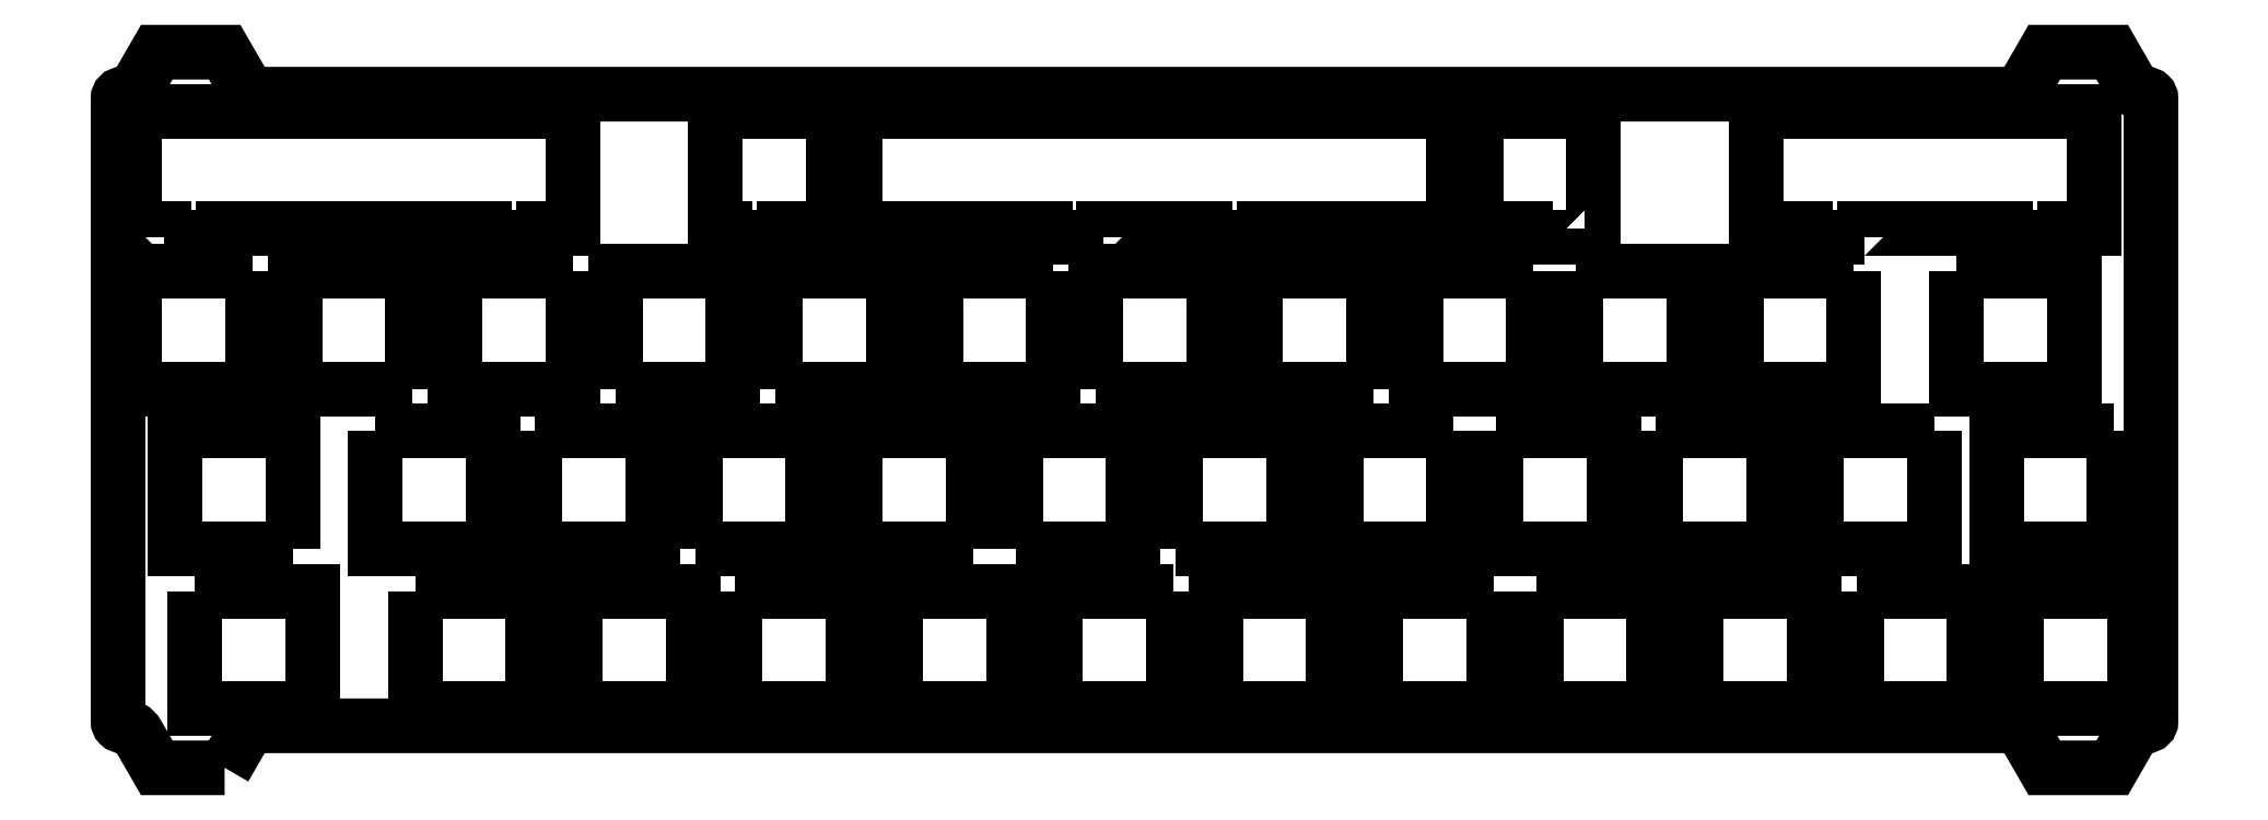
<metadata>
{"format":"dxf","ext":"dxf","renderer":"ezdxf+matplotlib","layout":"modelspace","background":"white","min_lineweight":24,"dpi":150}
</metadata>
<code>
0
SECTION
2
ENTITIES
0
LWPOLYLINE
8
0
90
32
70
1
43
0
10
-220.2
20
-14
10
-217.8
20
-10
42
-0.2679
10
-216.1
20
-9
10
-7.721
20
-9
42
-0.2679
10
-5.989
20
-10
10
-3.68
20
-14
10
4.392
20
-14
10
6.701
20
-10
42
-0.2679
10
8.433
20
-9
10
8.5
20
-9
42
0.4142
10
9
20
-8.5
10
9
20
65.65
42
0.4142
10
8.5
20
66.15
10
8.433
20
66.15
42
-0.2679
10
6.701
20
67.15
10
4.392
20
71.15
10
-3.68
20
71.15
10
-5.989
20
67.15
42
-0.2679
10
-7.721
20
66.15
10
-216.1
20
66.15
42
-0.2679
10
-217.8
20
67.15
10
-220.2
20
71.15
10
-228.2
20
71.15
10
-230.5
20
67.15
42
-0.2679
10
-232.3
20
66.15
10
-232.3
20
66.15
42
0.4142
10
-232.8
20
65.65
10
-232.8
20
-8.5
42
0.4142
10
-232.3
20
-9
10
-232.3
20
-9
42
-0.2679
10
-230.5
20
-10
10
-228.2
20
-14
0
LWPOLYLINE
8
0
90
4
70
1
43
0
10
-102.3
20
-7
10
-102.3
20
7
10
-88.25
20
7
10
-88.25
20
-7
0
LWPOLYLINE
8
0
90
4
70
1
43
0
10
-69.2
20
7
10
-69.2
20
-7
10
-83.2
20
-7
10
-83.2
20
7
0
LWPOLYLINE
8
0
90
4
70
1
43
0
10
-178.7
20
45.1
10
-178.7
20
31.1
10
-192.7
20
31.1
10
-192.7
20
45.1
0
LWPOLYLINE
8
0
90
4
70
1
43
0
10
-83.49
20
31.1
10
-97.49
20
31.1
10
-97.49
20
45.1
10
-83.49
20
45.1
0
LWPOLYLINE
8
0
90
4
70
1
43
0
10
-126.4
20
-7
10
-140.4
20
-7
10
-140.4
20
7
10
-126.4
20
7
0
LWPOLYLINE
8
0
90
4
70
1
43
0
10
-212.1
20
12.05
10
-226.1
20
12.05
10
-226.1
20
26.05
10
-212.1
20
26.05
0
LWPOLYLINE
8
0
90
4
70
1
43
0
10
-64.15
20
7
10
-50.15
20
7
10
-50.15
20
-7
10
-64.15
20
-7
0
LWPOLYLINE
8
0
90
4
70
1
43
0
10
-183.2
20
26.05
10
-169.2
20
26.05
10
-169.2
20
12.05
10
-183.2
20
12.05
0
LWPOLYLINE
8
0
90
4
70
1
43
0
10
-59.39
20
45.1
10
-45.39
20
45.1
10
-45.39
20
31.1
10
-59.39
20
31.1
0
LWPOLYLINE
8
0
90
4
70
1
43
0
10
-64.44
20
45.1
10
-64.44
20
31.1
10
-78.44
20
31.1
10
-78.44
20
45.1
0
LWPOLYLINE
8
0
90
4
70
1
43
0
10
-173.7
20
31.1
10
-173.7
20
45.1
10
-159.7
20
45.1
10
-159.7
20
31.1
0
LWPOLYLINE
8
0
90
4
70
1
43
0
10
-26.34
20
45.1
10
-26.34
20
31.1
10
-40.34
20
31.1
10
-40.34
20
45.1
0
LWPOLYLINE
8
0
90
4
70
1
43
0
10
7
20
-7
10
-7
20
-7
10
-7
20
7
10
7
20
7
0
LWPOLYLINE
8
0
90
4
70
1
43
0
10
-216.8
20
45.1
10
-216.8
20
31.1
10
-230.8
20
31.1
10
-230.8
20
45.1
0
LWPOLYLINE
8
0
90
4
70
1
43
0
10
-197.5
20
7
10
-183.5
20
7
10
-183.5
20
-7
10
-197.5
20
-7
0
LWPOLYLINE
8
0
90
4
70
1
43
0
10
-26.05
20
7
10
-12.05
20
7
10
-12.05
20
-7
10
-26.05
20
-7
0
LWPOLYLINE
8
0
90
4
70
1
43
0
10
-116.5
20
31.1
10
-116.5
20
45.1
10
-102.5
20
45.1
10
-102.5
20
31.1
0
LWPOLYLINE
8
0
90
4
70
1
43
0
10
4.619
20
26.05
10
4.619
20
12.05
10
-9.381
20
12.05
10
-9.381
20
26.05
0
LWPOLYLINE
8
0
90
4
70
1
43
0
10
-31.1
20
-7
10
-45.1
20
-7
10
-45.1
20
7
10
-31.1
20
7
0
LWPOLYLINE
8
0
90
4
70
1
43
0
10
-14.14
20
45.1
10
-0.1438
20
45.1
10
-0.1438
20
31.1
10
-14.14
20
31.1
0
LWPOLYLINE
8
0
90
4
70
1
43
0
10
-126.1
20
12.05
10
-126.1
20
26.05
10
-112.1
20
26.05
10
-112.1
20
12.05
0
LWPOLYLINE
8
0
90
4
70
1
43
0
10
-197.8
20
31.1
10
-211.8
20
31.1
10
-211.8
20
45.1
10
-197.8
20
45.1
0
LWPOLYLINE
8
0
90
4
70
1
43
0
10
-107
20
12.05
10
-107
20
26.05
10
-93.01
20
26.05
10
-93.01
20
12.05
0
LWPOLYLINE
8
0
90
8
70
1
43
0
10
-58.41
20
50.15
10
-58.41
20
49.15
10
-65.41
20
49.15
10
-65.41
20
50.15
10
-71.29
20
50.15
10
-71.29
20
64.15
10
-57.29
20
64.15
10
-57.29
20
50.15
0
LWPOLYLINE
8
0
90
4
70
1
43
0
10
-107.3
20
7
10
-107.3
20
-7
10
-121.3
20
-7
10
-121.3
20
7
0
LWPOLYLINE
8
0
90
4
70
1
43
0
10
-73.96
20
26.05
10
-73.96
20
12.05
10
-87.96
20
12.05
10
-87.96
20
26.05
0
LWPOLYLINE
8
0
90
4
70
1
43
0
10
-49.86
20
26.05
10
-35.86
20
26.05
10
-35.86
20
12.05
10
-49.86
20
12.05
0
LWPOLYLINE
8
0
90
4
70
1
43
0
10
-159.4
20
7
10
-145.4
20
7
10
-145.4
20
-7
10
-159.4
20
-7
0
LWPOLYLINE
8
0
90
4
70
1
43
0
10
-16.81
20
26.05
10
-16.81
20
12.05
10
-30.81
20
12.05
10
-30.81
20
26.05
0
LWPOLYLINE
8
0
90
8
70
1
43
0
10
-147.8
20
64.15
10
-147.8
20
50.15
10
-153.7
20
50.15
10
-153.7
20
49.15
10
-160.7
20
49.15
10
-160.7
20
50.15
10
-161.8
20
50.15
10
-161.8
20
64.15
0
LWPOLYLINE
8
0
90
4
70
1
43
0
10
-121.6
20
45.1
10
-121.6
20
31.1
10
-135.6
20
31.1
10
-135.6
20
45.1
0
LWPOLYLINE
8
0
90
12
70
1
43
0
10
-115.6
20
49.15
10
-122.6
20
49.15
10
-122.6
20
50.15
10
-145.1
20
50.15
10
-145.1
20
64.15
10
-73.96
20
64.15
10
-73.96
20
50.15
10
-96.51
20
50.15
10
-96.51
20
49.15
10
-103.5
20
49.15
10
-103.5
20
50.15
10
-115.6
20
50.15
0
LWPOLYLINE
8
0
90
4
70
1
43
0
10
-164.5
20
-7
10
-178.5
20
-7
10
-178.5
20
7
10
-164.5
20
7
0
LWPOLYLINE
8
0
90
4
70
1
43
0
10
-68.91
20
26.05
10
-54.91
20
26.05
10
-54.91
20
12.05
10
-68.91
20
12.05
0
LWPOLYLINE
8
0
90
4
70
1
43
0
10
-131.1
20
12.05
10
-145.1
20
12.05
10
-145.1
20
26.05
10
-131.1
20
26.05
0
LWPOLYLINE
8
0
90
4
70
1
43
0
10
-202.3
20
26.05
10
-188.3
20
26.05
10
-188.3
20
12.05
10
-202.3
20
12.05
0
LWPOLYLINE
8
0
90
4
70
1
43
0
10
-223.7
20
7
10
-209.7
20
7
10
-209.7
20
-7
10
-223.7
20
-7
0
LWPOLYLINE
8
0
90
4
70
1
43
0
10
-164.2
20
12.05
10
-164.2
20
26.05
10
-150.2
20
26.05
10
-150.2
20
12.05
0
LWPOLYLINE
8
0
90
12
70
1
43
0
10
-227.3
20
49.15
10
-227.3
20
50.15
10
-230.8
20
50.15
10
-230.8
20
64.15
10
-178.7
20
64.15
10
-178.7
20
50.15
10
-182.2
20
50.15
10
-182.2
20
49.15
10
-189.2
20
49.15
10
-189.2
20
50.15
10
-220.3
20
50.15
10
-220.3
20
49.15
0
LWPOLYLINE
8
0
90
12
70
1
43
0
10
-25.11
20
49.15
10
-32.11
20
49.15
10
-32.11
20
50.15
10
-37.96
20
50.15
10
-37.96
20
64.15
10
2.237
20
64.15
10
2.237
20
50.15
10
-1.231
20
50.15
10
-1.231
20
49.15
10
-8.231
20
49.15
10
-8.231
20
50.15
10
-25.11
20
50.15
0
LWPOLYLINE
8
0
90
4
70
1
43
0
10
-154.6
20
31.1
10
-154.6
20
45.1
10
-140.6
20
45.1
10
-140.6
20
31.1
0
ENDSEC
0
EOF

</code>
